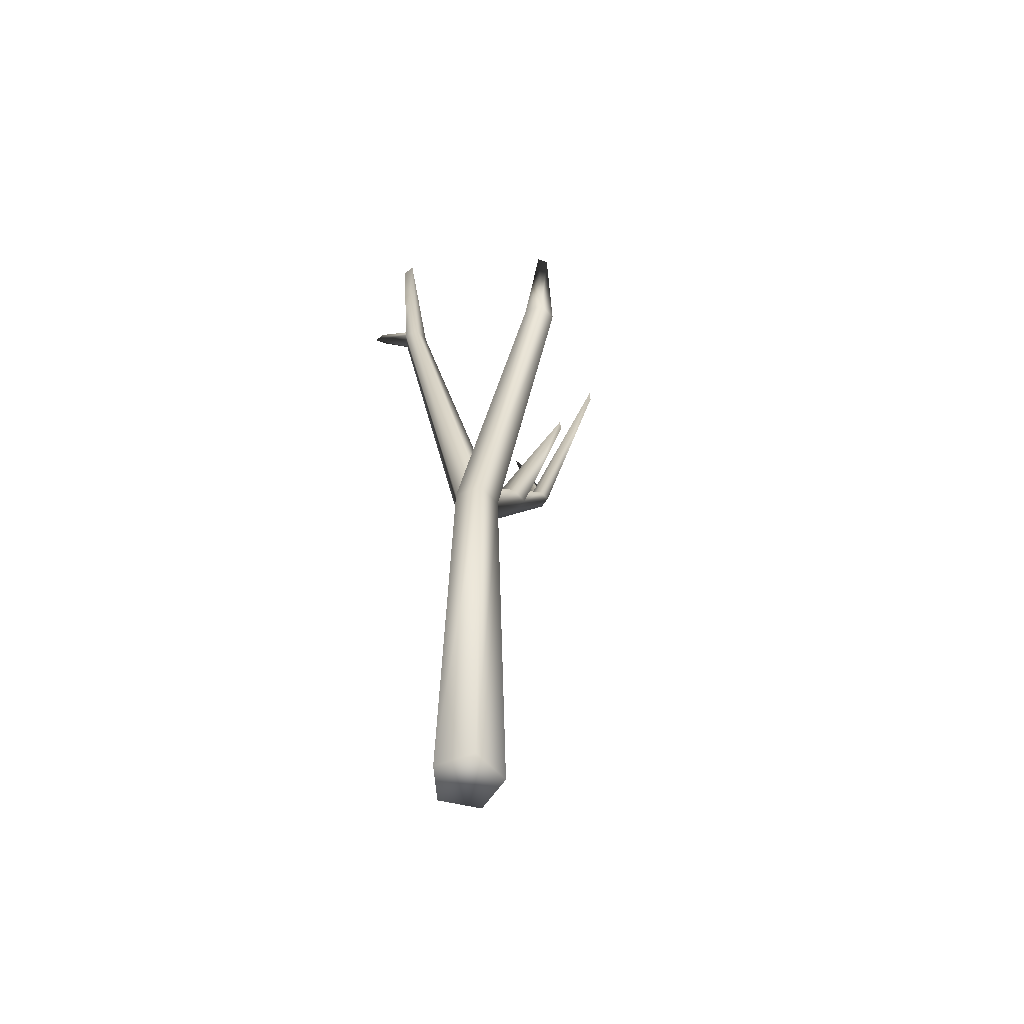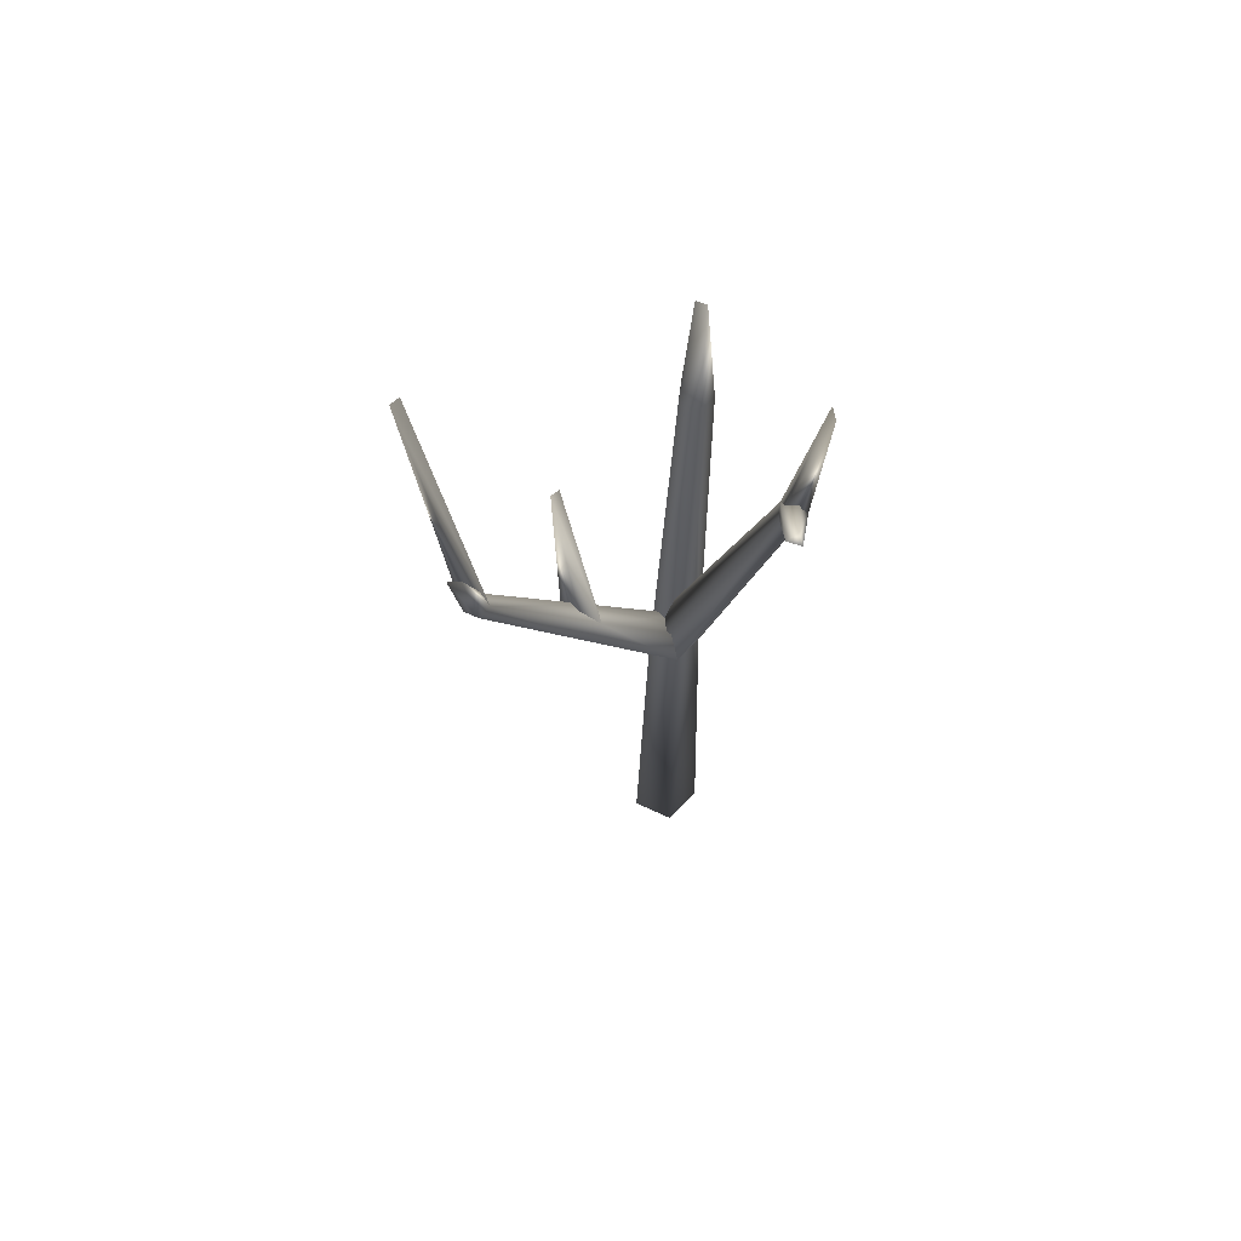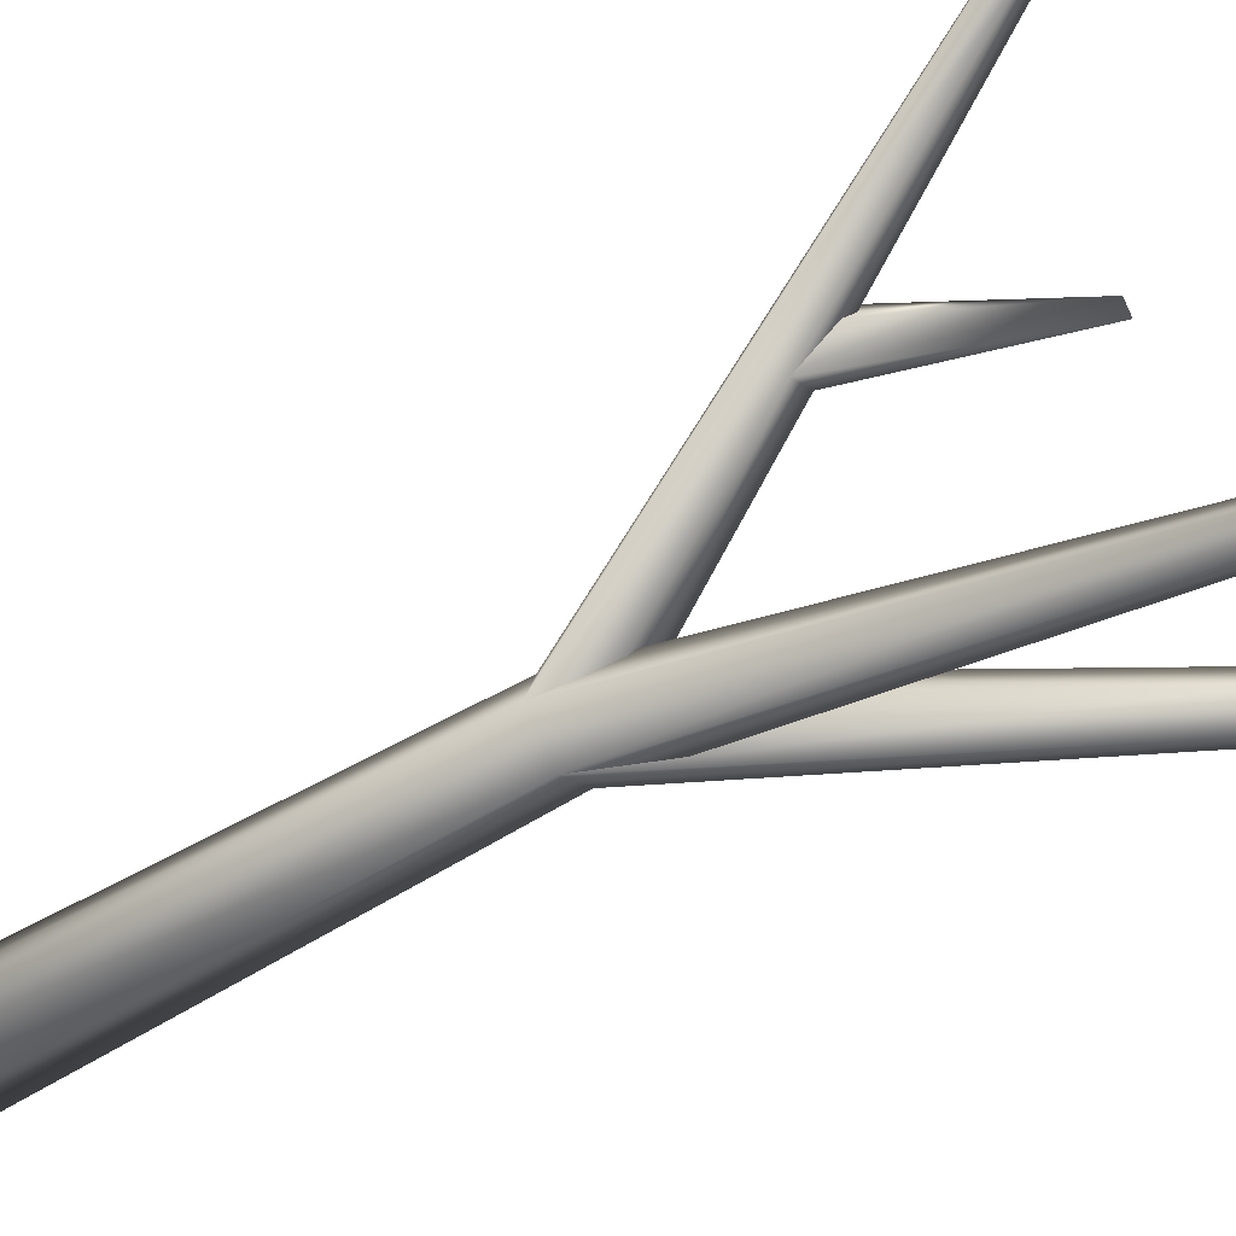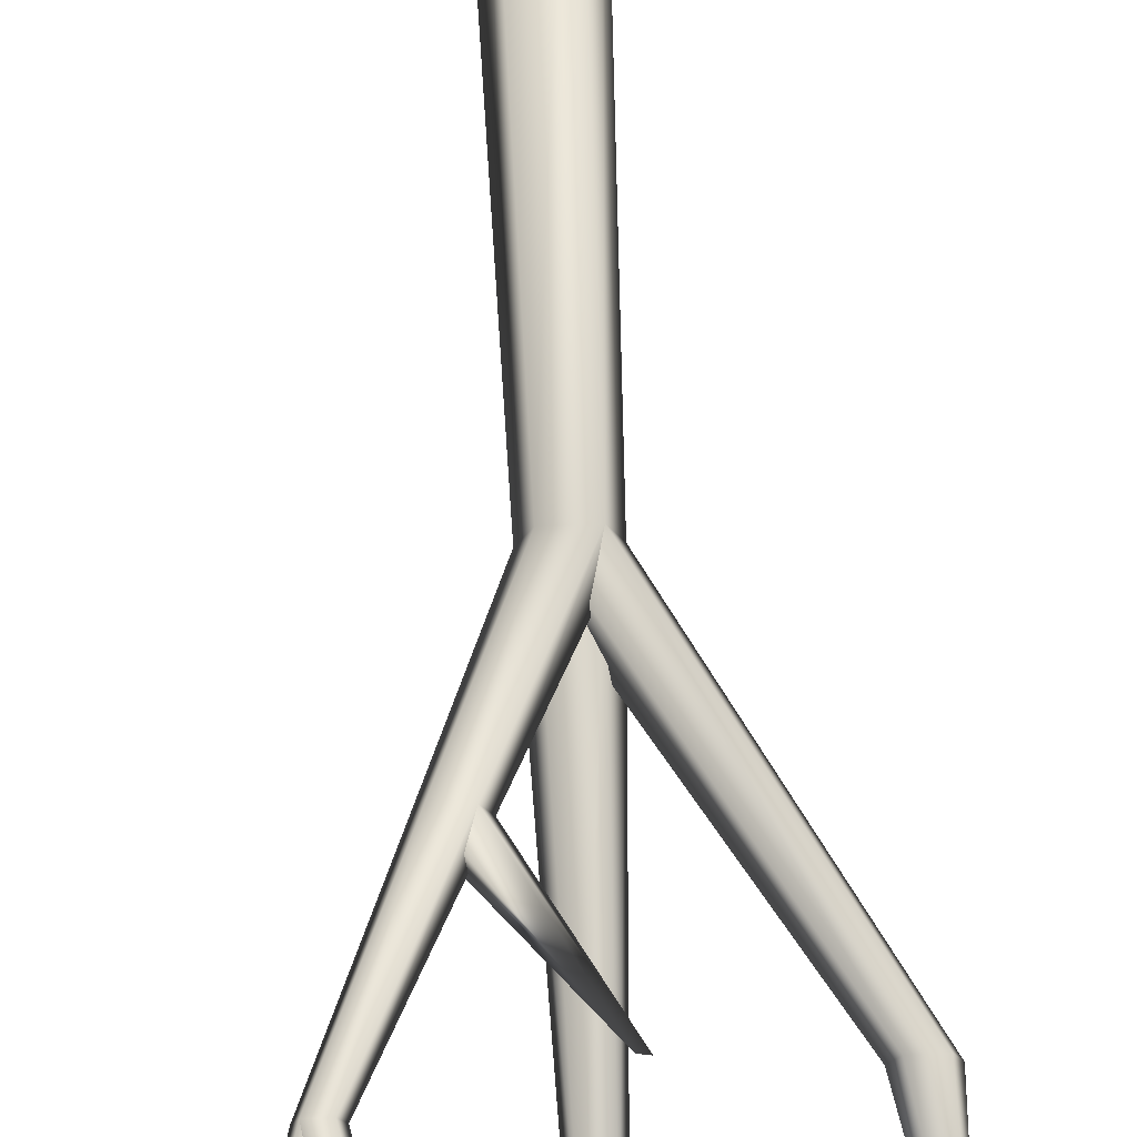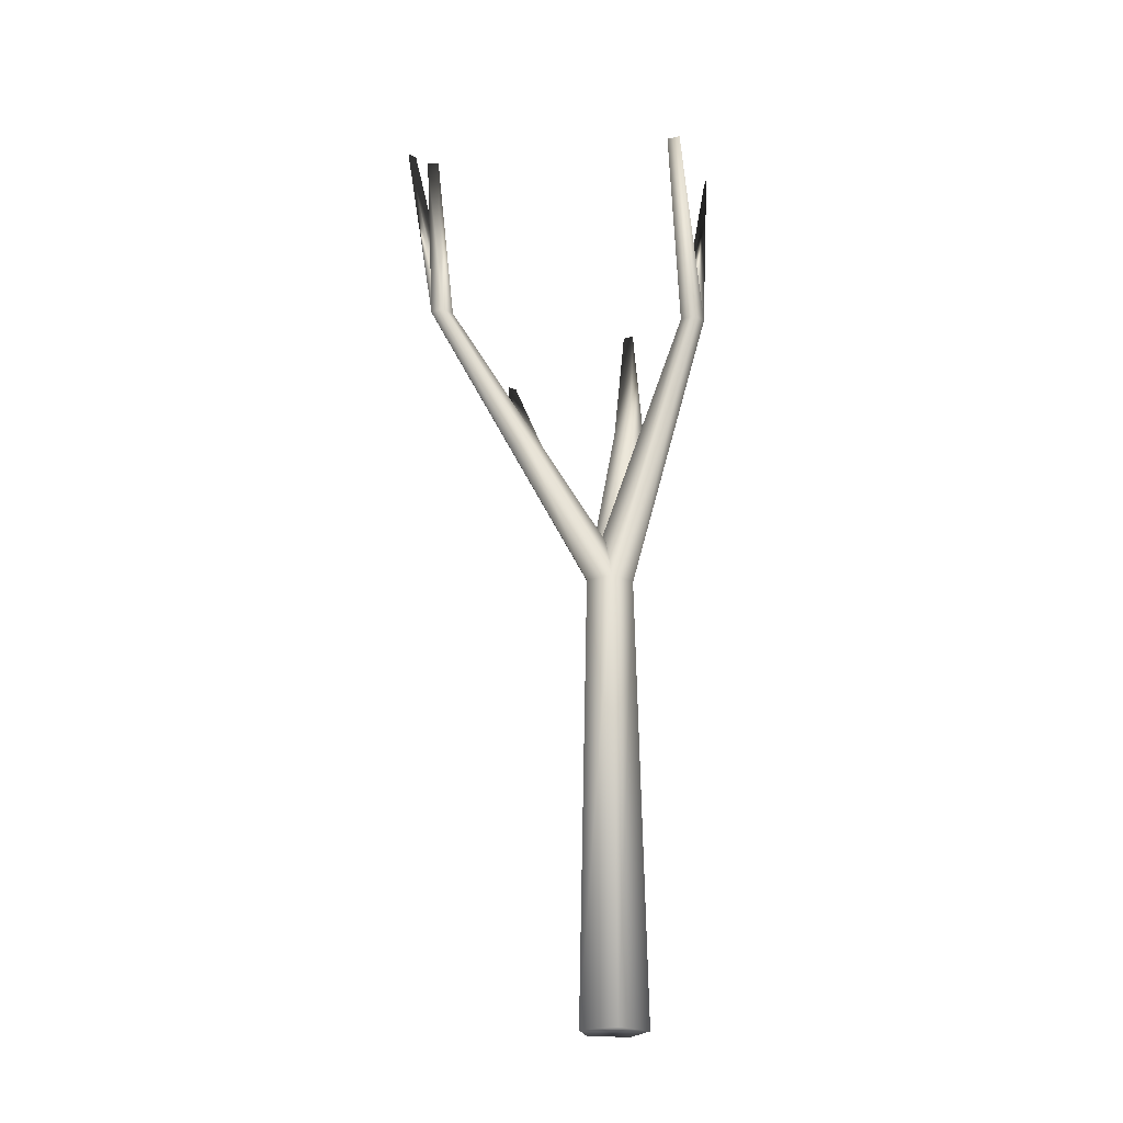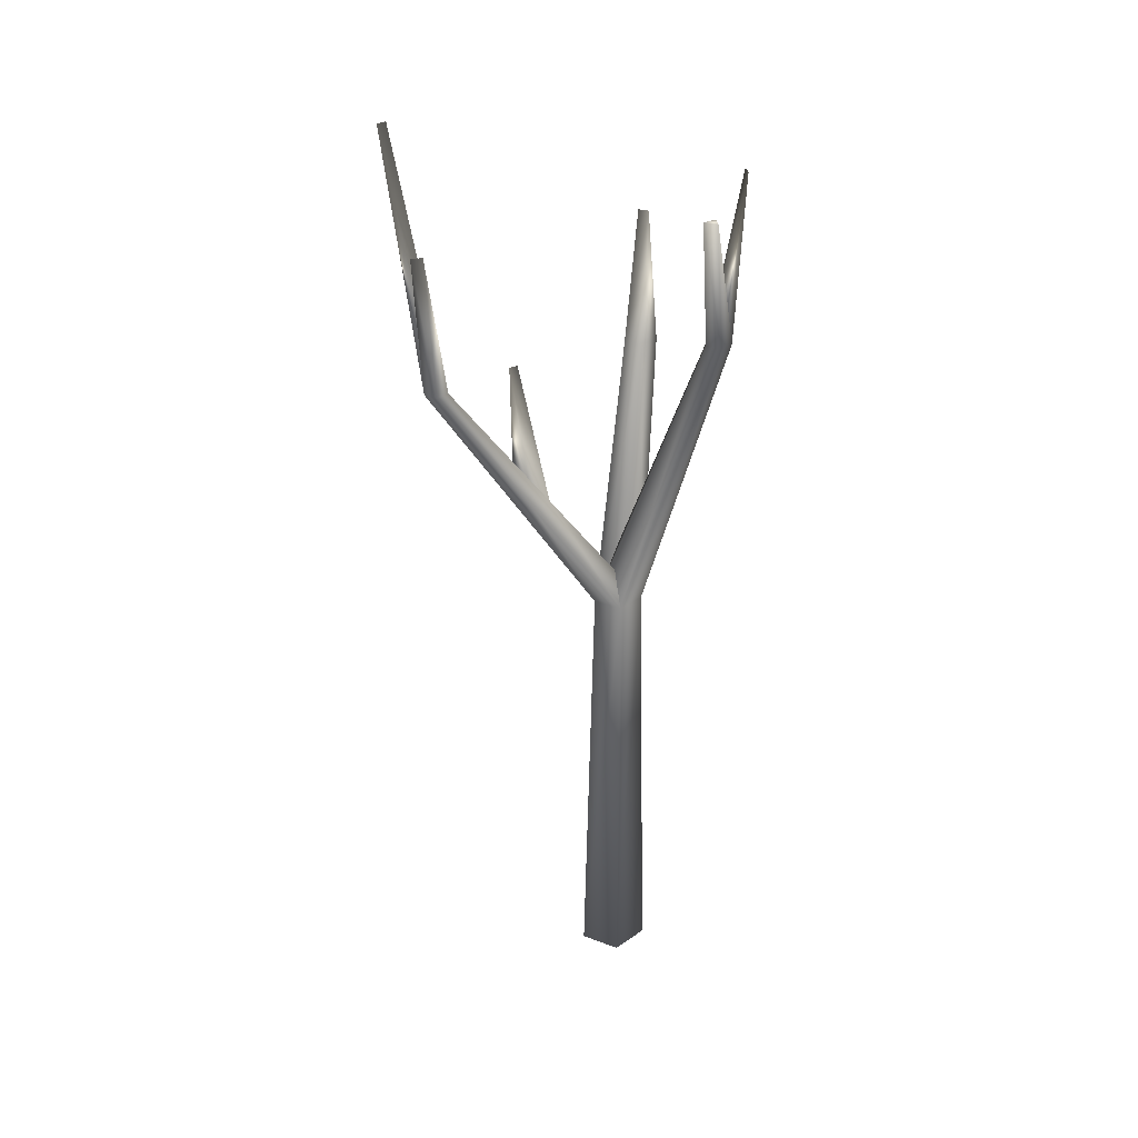
<metadata>
{"format":"obj","ext":"obj","renderer":"f3d","projection":"perspective","resolution":1024,"background":"white","views":[{"elev":-56.2,"azim":-122.1,"up":"+Y"},{"elev":67.0,"azim":97.0,"up":"+Y"},{"elev":-53.6,"azim":123.2,"up":"+Z"},{"elev":73.0,"azim":177.5,"up":"+Z"},{"elev":-21.5,"azim":101.5,"up":"+Y"},{"elev":32.2,"azim":100.0,"up":"+Y"}]}
</metadata>
<code>
o birchnak_0
v 0 -0.01218 -0.1589
v -0 2.014 -0.1122
v 0.1511 -0.01218 -0.04911
v 0.1067 2.014 -0.03466
v 0.09341 -0.01218 0.1286
v 0.06593 2.014 0.09075
v -0.09341 -0.01218 0.1286
v -0.06593 2.014 0.09075
v -0.1511 -0.01218 -0.04911
v -0.1067 2.014 -0.03466
v -0.531 3.036 -0.02379
v -0.6042 3.036 -0.077
v -0.5589 3.036 0.06229
v -0.6494 3.036 0.06229
v -0.6774 3.036 -0.02379
v 0.05613 3.328 -0.4341
v -0 3.328 -0.4748
v 0.03469 3.328 -0.3681
v -0.03469 3.328 -0.3681
v -0.05613 3.328 -0.4341
v 0.5241 3.235 0.6791
v 0.4743 3.235 0.6429
v 0.505 3.235 0.7376
v 0.4435 3.235 0.7376
v 0.4245 3.235 0.6791
v -0.6552 3.631 -0.0217
v -0.666 3.63 0.02682
v 0.02462 4.099 -0.51
v -0.02999 4.099 -0.4922
v 0.4804 4.057 -0.4427
v 0.4695 4.057 -0.3834
v 0.4287 4.057 -0.4268
v 0.6824 3.922 0.6733
v 0.6931 3.921 0.7216
v 0.2144 4.288 0.9222
v 0.2476 4.288 0.9515
v 0.2371 2.624 0.2654
v 0.3154 2.624 0.3222
v 0.2855 2.624 0.4142
v 0.1888 2.624 0.4142
v 0.1589 2.624 0.3222
v -0.09673 3.099 0.4688
v -0.06512 3.1 0.4984
f 15 26 12
f 20 19 29
f 12 26 11
f 18 31 19
f 23 34 24
f 24 23 36
f 23 21 36
f 41 42 37
f 5 3 4 6
f 7 5 6 8
f 11 4 2 12
f 9 7 8 10
f 1 9 10 2
f 7 9 1 3 5
f 13 14 8 6
f 14 15 10 8
f 11 13 6 4
f 12 2 10 15
f 16 4 2 17
f 18 19 8 6
f 19 20 10 8
f 18 6 4 16
f 20 17 2 10
f 22 21 38 37
f 24 40 39 23
f 22 25 33
f 25 41 40 24
f 21 23 39 38
f 22 37 41 25
f 27 26 15 14
f 3 1 2 4
f 14 13 27
f 26 27 13 11
f 29 28 17 20
f 16 28 18
f 29 19 18 28
f 32 20 19 31
f 17 28 16
f 31 18 16 30
f 31 30 32
f 32 30 17 20
f 33 25 24 34
f 16 17 30
f 21 22 33
f 34 23 21 33
f 36 21 22 35
f 25 35 22
f 35 25 24 36
f 37 2 10 41
f 38 39 6 4
f 41 10 8 40
f 40 8 6 39
f 37 38 4 2
f 43 38 37 42
f 40 39 43
f 39 38 43
f 42 41 40 43

</code>
